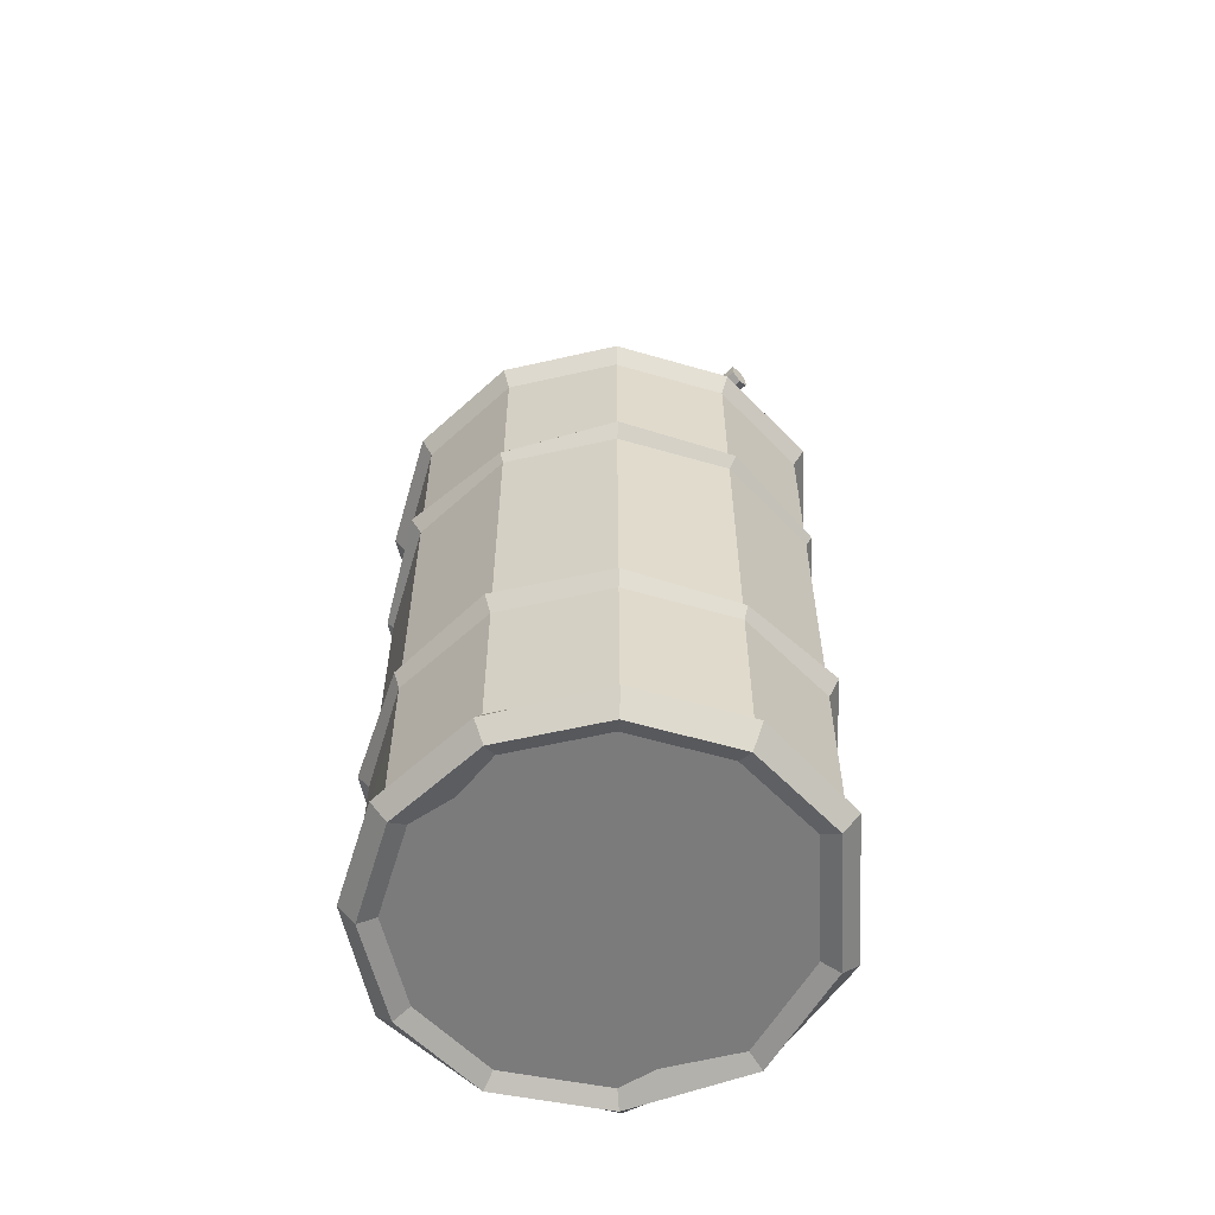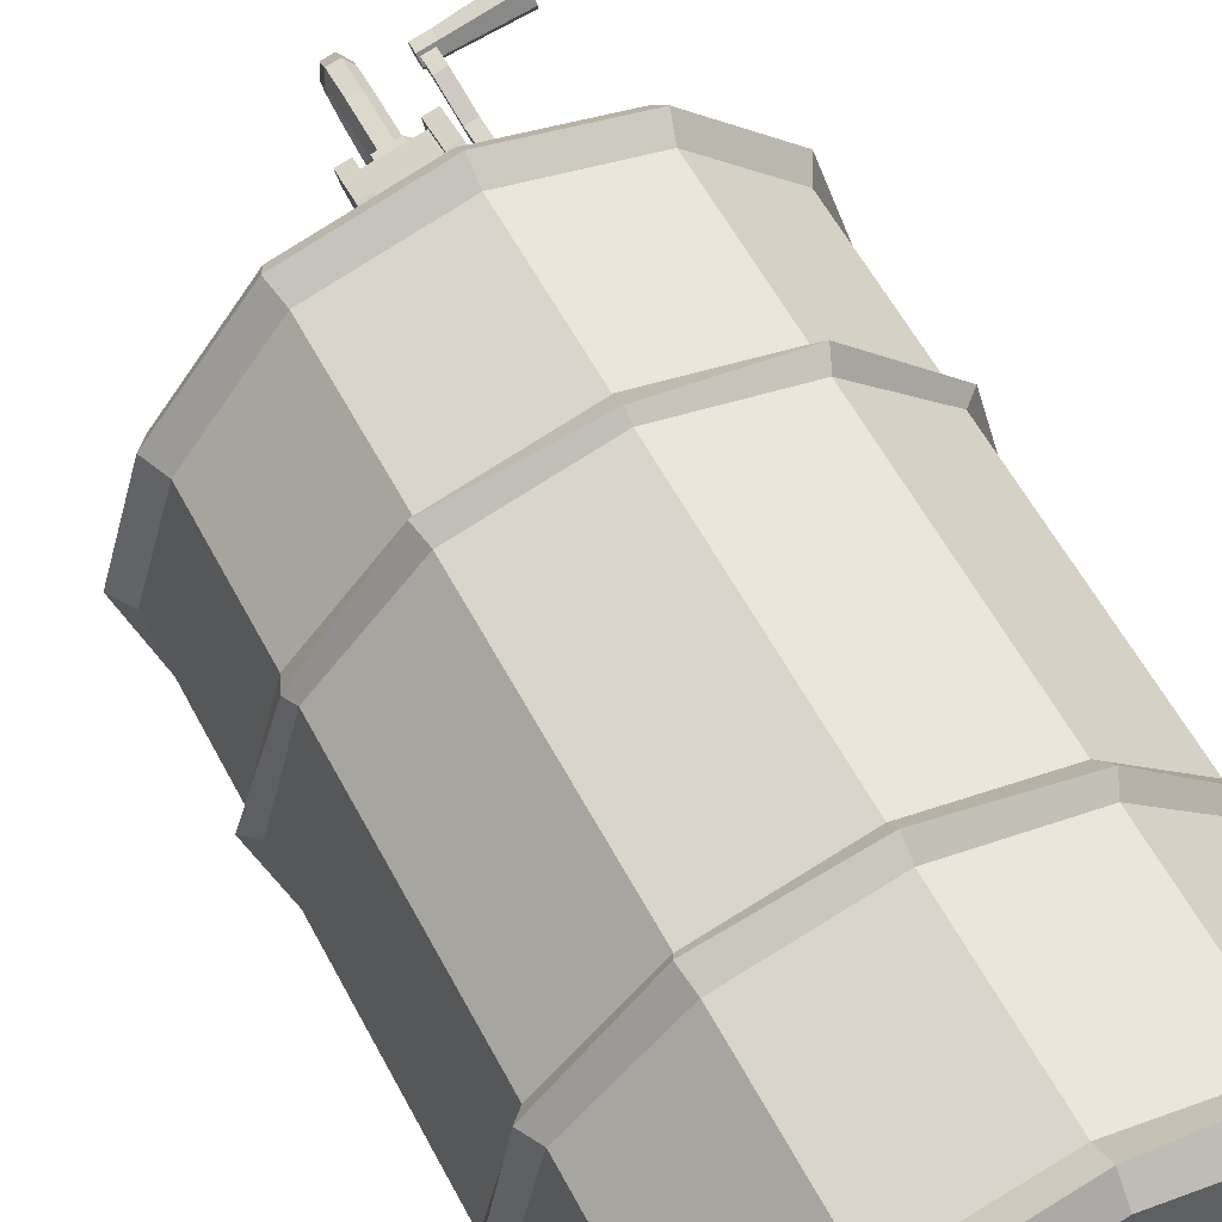
<metadata>
{"format":"obj","ext":"obj","renderer":"f3d","projection":"perspective","resolution":1024,"background":"white","views":[{"elev":-58.5,"azim":26.6,"up":"+Y"},{"elev":56.0,"azim":-27.1,"up":"+Z"}]}
</metadata>
<code>
v 12.52 102.8 -18.72
v 5.317 102.8 -18.72
v 1.714 102.8 -12.48
v 5.317 102.8 -6.241
v 12.52 102.8 -6.241
v 16.12 102.8 -12.48
v 11.86 104.4 -17.57
v 5.982 104.4 -17.57
v 3.045 104.4 -12.48
v 5.982 104.4 -7.394
v 11.86 104.4 -7.394
v 14.79 104.4 -12.48
v 8.919 104.4 -12.48
v -19.07 75.95 29.79
v -31.26 74.6 15.71
v -36.26 75.15 -2.157
v -30.88 75.94 -20.15
v -14.05 74.54 -32.38
v 8.255 75.54 -35.19
v 25.42 74.73 -22.82
v 35.37 74.53 -0.08748
v 30.85 74.83 17.95
v 17.19 75.75 30.84
v -1.102 75.15 34.34
v 16.33 77.18 29.22
v -1.022 77.18 33.34
v 29.29 77.18 16.98
v 34.4 76.64 -0.09911
v 24.8 76.76 -21.97
v 7.769 76.63 -33.43
v -13.78 76.66 -31.32
v -29.32 77.18 -19.19
v -34.43 77.18 -2.103
v -30.31 76.83 15.25
v -18.1 77.18 28.23
v -30.31 73.35 15.25
v -18.11 73.58 28.23
v -34.43 73.58 -2.103
v -29.32 73.58 -19.19
v -13.78 72.91 -31.32
v 7.764 73.21 -33.42
v 24.79 72.62 -21.96
v 34.4 72.89 -0.09547
v 29.29 73.58 16.99
v 16.32 73.58 29.23
v -1.029 73.58 33.34
v -18.67 33.3 29.09
v -31.93 32.75 16.12
v -36.26 31.51 -2.157
v -30.88 32.41 -20.15
v -13.55 33.07 -31.58
v 8.255 32.93 -35.19
v 25.5 32.41 -22.87
v 36.23 33.9 -0.04365
v 30.2 32.41 17.5
v 17.19 32.07 30.84
v -1.08 32.41 35.17
v -1.022 30.08 33.34
v 16.33 30.08 29.22
v 29.29 30.08 16.98
v 34.4 30.7 -0.09911
v 24.8 30.08 -21.97
v 7.769 30.71 -33.43
v -13.78 30.68 -31.32
v -29.32 30.08 -19.19
v -34.43 30.08 -2.103
v -30.31 30.48 15.25
v -18.1 30.08 28.23
v -18.11 34.22 28.23
v -30.31 34.49 15.25
v -34.43 34.22 -2.103
v -29.32 34.22 -19.19
v -13.78 35.35 -31.32
v 7.764 34.64 -33.42
v 24.79 34.22 -21.96
v 34.4 35.02 -0.09547
v 29.29 34.22 16.99
v 16.32 34.22 29.23
v -1.029 34.22 33.34
v -16.17 103 25.28
v -0.8565 103 29.86
v 14.7 103 26.17
v 26.32 103 15.2
v 30.9 103 -0.1181
v 22.31 103 -19.64
v 6.991 103 -29.98
v -12.39 103 -28.04
v -26.25 103 -17.21
v -30.83 103 -1.901
v -27.14 103 13.65
v -0.9968 103 1.725
v -27.61 103 7.039
v 26.65 103 9.627
v 16.25 104.5 29.26
v -1.099 104.5 33.38
v 29.22 104.5 17.02
v 34.33 104.5 -0.0576
v 24.74 104.5 -21.9
v 7.707 103.3 -33.37
v -13.78 104.5 -31.32
v -29.32 104.5 -19.19
v -34.43 103.8 -2.103
v -30.31 102.8 15.25
v -18.18 104.5 28.27
v 16.25 99.51 29.26
v 24.74 99.51 -21.91
v -13.78 99.51 -31.32
v -30.31 97.73 15.25
v -1.094 99.51 33.38
v 29.22 99.51 17.02
v 34.33 99.51 -0.06032
v 7.711 98.25 -33.37
v -29.32 99.51 -19.19
v -34.43 98.81 -2.103
v -18.18 99.51 28.27
v -31.97 100.7 16.14
v -36.31 101.8 -2.158
v -30.92 102.5 -20.17
v -14.34 102.5 -33.12
v 8.205 101.2 -35.17
v 26.02 102.5 -23.27
v 36.2 102.5 -0.001511
v 30.81 102.5 18.01
v 17.14 102.5 30.92
v -1.157 102.5 35.26
v -19.17 102.5 29.87
v -0.9986 5.666 33.32
v 16.35 5.666 29.21
v 29.32 5.666 16.97
v 34.43 5.666 -0.1118
v 24.82 5.666 -21.99
v 7.788 7.425 -33.45
v -13.78 5.666 -31.32
v -29.32 5.666 -19.19
v -34.43 5.666 -2.103
v -30.31 6.799 15.25
v -18.08 5.666 28.21
v -1.05 2.602 35.2
v 17.24 3.478 30.86
v 30.92 3.569 17.95
v 36.31 2.602 -0.05928
v 26.1 2.602 -23.36
v 8.292 5.275 -35.26
v -14.34 2.602 -33.12
v -30.92 3.794 -20.17
v -36.31 2.602 -2.158
v -31.97 3.734 16.14
v -19.06 2.469 29.81
v -17.59 1e-05 27.42
v -29.49 4e-06 14.82
v -33.49 1e-05 -2.052
v -28.52 1e-05 -18.66
v -13.44 1e-05 -30.44
v 7.548 0 -32.52
v 24.13 1e-05 -21.35
v 33.46 1e-05 -0.1185
v 28.49 1e-05 16.49
v 15.88 1e-05 28.39
v -0.9828 1e-05 32.39
v -16.12 1.541 25.02
v -0.9603 1.541 29.55
v 14.43 1.541 25.9
v 25.93 1.541 15.04
v 30.47 1.541 -0.1157
v 21.97 1.541 -19.44
v 6.806 1.541 -29.67
v -12.38 1.541 -27.75
v -26.09 1.541 -17.04
v -30.63 1.541 -1.88
v -26.97 1.541 13.51
v -1.099 1.541 1.708
v -5.865 1.541 -27
v -8.36 1.541 26.1
v -34.43 32.43 -2.103
v -29.32 32.71 -19.19
v -13.78 32.71 -31.32
v 7.763 33.64 -33.42
v 24.79 32.71 -21.96
v 34.4 32.71 -0.09498
v 29.29 32.71 16.99
v 16.32 32.71 29.23
v -1.03 32.71 33.34
v -18.11 32.71 28.23
v -30.31 32.93 15.25
v -34.43 74.7 -2.103
v -29.32 75.3 -19.19
v -13.78 75.3 -31.32
v 7.734 74.86 -33.39
v 24.77 75.3 -21.93
v 34.36 75.3 -0.07562
v 29.25 75.3 17.01
v 16.28 75.3 29.25
v -1.066 75.3 33.36
v -18.15 75.3 28.25
v -30.31 74.2 15.25
v -29.32 54 -19.19
v -13.78 54 -31.32
v 7.749 54.25 -33.41
v 24.78 54 -21.94
v 34.38 54 -0.0853
v 29.27 54 17
v 16.3 54 29.24
v -1.048 54 33.35
v -18.13 54 28.24
v -30.31 53.56 15.25
v -34.43 53.57 -2.103
f 1 2 8 7
f 2 3 9 8
f 3 4 10 9
f 4 5 11 10
f 5 6 12 11
f 6 1 7 12
f 7 8 13
f 8 9 13
f 9 10 13
f 10 11 13
f 11 12 13
f 12 7 13
f 26 24 23 25
f 25 23 22 27
f 27 22 21 28
f 28 21 20 29
f 29 20 19 30
f 18 31 30 19
f 31 18 17 32
f 32 17 16 33
f 33 16 15 34
f 34 15 14 35
f 35 14 24 26
f 15 36 37 14
f 16 38 36 15
f 17 39 38 16
f 18 40 39 17
f 40 18 19 41
f 20 42 41 19
f 21 43 42 20
f 22 44 43 21
f 23 45 44 22
f 24 46 45 23
f 14 37 46 24
f 58 59 56 57
f 59 60 55 56
f 60 61 54 55
f 61 62 53 54
f 62 63 52 53
f 51 52 63 64
f 64 65 50 51
f 65 66 49 50
f 66 67 48 49
f 67 68 47 48
f 68 58 57 47
f 48 47 69 70
f 49 48 70 71
f 50 49 71 72
f 51 50 72 73
f 73 74 52 51
f 53 52 74 75
f 54 53 75 76
f 55 54 76 77
f 56 55 77 78
f 57 56 78 79
f 47 57 79 69
f 82 91 81
f 91 82 83
f 84 91 93
f 85 91 84
f 86 91 85
f 88 91 87
f 89 91 88
f 91 89 92
f 80 91 90
f 81 95 94 82
f 82 94 96 83
f 83 96 97 84 93
f 84 97 98 85
f 85 98 99 86
f 100 87 86 99
f 87 100 101 88
f 88 101 102 89
f 89 102 103 90 92
f 90 103 104 80
f 80 104 95 81
f 91 83 93
f 91 80 81
f 90 91 92
f 91 86 87
f 115 109 125 126
f 109 105 124 125
f 105 110 123 124
f 110 111 122 123
f 111 106 121 122
f 106 112 120 121
f 119 120 112 107
f 107 113 118 119
f 113 114 117 118
f 114 108 116 117
f 108 115 126 116
f 117 116 103 102
f 118 117 102 101
f 119 118 101 100
f 100 99 120 119
f 121 120 99 98
f 122 121 98 97
f 123 122 97 96
f 124 123 96 94
f 125 124 94 95
f 126 125 95 104
f 116 126 104 103
f 138 139 128 127
f 139 140 129 128
f 140 141 130 129
f 141 142 131 130
f 142 143 132 131
f 133 132 143 144
f 144 145 134 133
f 145 146 135 134
f 146 147 136 135
f 147 148 137 136
f 148 138 127 137
f 182 183 137 127
f 183 184 136 137
f 184 174 135 136
f 174 175 134 135
f 175 176 133 134
f 176 177 132 133
f 177 178 131 132
f 178 179 130 131
f 179 180 129 130
f 180 181 128 129
f 128 181 182 127
f 150 149 148 147
f 151 150 147 146
f 152 151 146 145
f 153 152 145 144
f 143 154 153 144
f 155 154 143 142
f 156 155 142 141
f 157 156 141 140
f 158 157 140 139
f 159 158 139 138
f 149 159 138 148
f 161 173 171
f 162 161 171
f 171 163 162
f 164 163 171
f 165 164 171
f 166 165 171
f 167 172 171
f 168 167 171
f 169 168 171
f 171 170 169
f 160 170 171
f 161 162 158 159
f 162 163 157 158
f 163 164 156 157
f 164 165 155 156
f 165 166 154 155
f 153 154 166 172 167
f 167 168 152 153
f 168 169 151 152
f 169 170 150 151
f 170 160 149 150
f 160 173 161 159 149
f 171 173 160
f 171 172 166
f 206 196 175 174
f 196 197 176 175
f 197 198 177 176
f 198 199 178 177
f 199 200 179 178
f 200 201 180 179
f 201 202 181 180
f 182 181 202 203
f 203 204 183 182
f 204 205 184 183
f 205 206 174 184
f 114 113 186 185
f 113 107 187 186
f 107 112 188 187
f 112 106 189 188
f 106 111 190 189
f 111 110 191 190
f 110 105 192 191
f 193 192 105 109
f 109 115 194 193
f 115 108 195 194
f 108 114 185 195
f 186 187 197 196
f 187 188 198 197
f 188 189 199 198
f 189 190 200 199
f 190 191 201 200
f 191 192 202 201
f 203 202 192 193
f 193 194 204 203
f 194 195 205 204
f 195 185 206 205
f 185 186 196 206
v 4.501 136.8 -17.42
v 2.822 139.5 -11.15
v 1.144 136.8 -4.89
v 0.4487 130.3 -2.296
v 1.144 123.8 -4.89
v 2.822 121.1 -11.15
v 4.501 123.8 -17.42
v 5.196 130.3 -20.01
v 15.3 136.8 -14.52
v 13.62 139.5 -8.26
v 11.94 136.8 -1.996
v 11.25 130.3 0.5981
v 11.94 123.8 -1.996
v 13.62 121.1 -8.26
v 15.3 123.8 -14.52
v 15.99 130.3 -17.12
v 6.414 136.8 -16.91
v 4.735 139.5 -10.64
v 11.71 139.5 -8.773
v 13.39 136.8 -15.04
v 3.057 136.8 -4.377
v 10.03 136.8 -2.509
v 2.362 130.3 -1.783
v 9.335 130.3 0.08551
v 3.057 123.8 -4.377
v 10.03 123.8 -2.509
v 4.735 121.1 -10.64
v 11.71 121.1 -8.773
v 6.414 123.8 -16.91
v 13.39 123.8 -15.04
v 7.109 130.3 -19.5
v 14.08 130.3 -17.63
v 6.179 135.9 -16.03
v 4.735 138.2 -10.64
v 11.71 138.2 -8.773
v 13.15 135.9 -14.16
v 3.292 135.9 -5.253
v 10.26 135.9 -3.385
v 2.694 130.3 -3.022
v 9.667 130.3 -1.153
v 3.292 124.7 -5.253
v 10.26 124.7 -3.385
v 4.735 122.4 -10.64
v 11.71 122.4 -8.773
v 6.179 124.7 -16.03
v 13.15 124.7 -14.16
v 6.777 130.3 -18.26
v 13.75 130.3 -16.39
v 13.62 130.3 -8.26
v 2.822 130.3 -11.15
v 13.61 130.3 -3.601
v 14.19 134.2 -5.777
v 0.4209 130.3 -7.134
v 14.19 126.4 -5.777
v 1.004 126.4 -9.31
v 1.004 134.2 -9.31
v 15.35 126.4 -10.13
v 2.17 126.4 -13.66
v 15.94 130.3 -12.3
v 15.35 134.2 -10.13
v 2.752 130.3 -15.84
v 2.17 134.2 -13.66
v 1.587 130.3 -11.48
v 9.824 140.7 -9.106
v 6.449 140.7 -10.01
v 9.824 119.9 -9.106
v 12.29 140.7 -11.58
v 12.29 119.9 -11.58
v 6.449 119.9 -10.01
v 11.39 140.7 -14.95
v 11.39 119.9 -14.95
v 8.015 140.7 -15.86
v 5.545 140.7 -13.38
v 8.015 119.9 -15.86
v 5.545 119.9 -13.38
v 6.433 119.9 -13.15
v 8.253 119.9 -14.97
v 10.74 119.9 -14.3
v 9.586 119.9 -9.995
v 11.41 119.9 -11.81
v 7.1 119.9 -10.66
v 6.433 108.2 -13.15
v 8.253 108.2 -14.97
v 10.74 108.2 -14.3
v 11.41 108.2 -11.81
v 9.586 108.2 -9.995
v 7.1 108.2 -10.66
v 5.516 108.2 -13.39
v 8.008 108.2 -15.88
v 11.41 108.2 -14.97
v 12.32 108.2 -11.57
v 9.831 108.2 -9.078
v 6.428 108.2 -9.989
v 8.008 105.7 -15.88
v 5.516 105.7 -13.39
v 6.428 105.7 -9.989
v 9.831 105.7 -9.078
v 12.32 105.7 -11.57
v 11.41 105.7 -14.97
v 8.919 104.4 -12.48
v 4.168 104.4 -13.75
v 7.646 104.4 -17.23
v 12.4 104.4 -15.96
v 10.19 104.4 -7.729
v 13.67 104.4 -11.21
v 5.441 104.4 -9.002
v 7.646 105.7 -17.23
v 4.168 105.7 -13.75
v 5.441 105.7 -9.002
v 10.19 105.7 -7.729
v 13.67 105.7 -11.21
v 12.4 105.7 -15.96
v 8.448 140.7 -14.24
v 9.391 140.7 -10.72
v 10.68 140.7 -12.01
v 10.21 140.7 -13.77
v 7.16 140.7 -12.95
v 7.632 140.7 -11.19
v 8.448 148.9 -14.24
v 9.391 148.9 -10.72
v 10.68 148.9 -12.01
v 10.21 148.9 -13.77
v 7.16 148.9 -12.95
v 7.632 148.9 -11.19
v 8.676 152.6 -15.09
v 9.728 154.2 -11.98
v 10.96 153.4 -13.06
v 10.44 152.6 -14.62
v 7.443 153.4 -14.01
v 7.969 154.2 -12.45
v 9.197 154.8 -17.03
v 10.55 157.6 -15.04
v 11.63 156.2 -15.56
v 10.96 154.8 -16.56
v 8.113 156.2 -16.51
v 8.788 157.6 -15.51
v 9.935 155.7 -19.79
v 11.69 158.8 -19.32
v 12.57 157.3 -19.08
v 11.69 155.7 -19.32
v 9.055 157.3 -20.02
v 9.935 158.8 -19.79
v 10.69 155.2 -22.59
v 12.85 157.9 -23.64
v 13.53 156.6 -22.64
v 12.44 155.2 -22.12
v 10.01 156.6 -23.59
v 11.09 157.9 -24.11
v 11.31 153.1 -24.92
v 13.78 154.7 -27.09
v 14.3 153.9 -25.53
v 13.07 153.1 -24.45
v 10.78 153.9 -26.47
v 12.02 154.7 -27.56
v 11.96 148.7 -27.34
v 14.42 150.3 -29.5
v 14.95 149.5 -27.95
v 13.72 148.7 -26.86
v 11.43 149.5 -28.89
v 12.66 150.3 -29.97
v 17.08 92.65 -29.79
v 20.57 93.83 -32.87
v 21.01 93.79 -30.51
v 19.25 93.2 -28.97
v 16.63 92.69 -32.16
v 18.39 93.28 -33.69
v 15.51 149.6 -27.79
v 14.82 150.5 -29.89
v 16.35 142.9 -29.44
v 15.72 143.3 -31.71
v 13.86 148.6 -26.32
v 14.66 142.4 -27.8
v 11.56 148.6 -26.95
v 12.35 142.4 -28.41
v 10.88 149.5 -29.05
v 11.71 142.9 -30.68
v 12.52 150.4 -30.52
v 13.4 143.3 -32.33
v 16.62 133.7 -29.97
v 15.99 133.5 -32.28
v 14.92 133.8 -28.28
v 12.6 133.8 -28.89
v 11.98 133.6 -31.2
v 13.68 133.5 -32.9
v 16.27 122.4 -27.58
v 15.65 122.2 -29.89
v 14.57 122.5 -25.88
v 12.26 122.5 -26.5
v 11.64 122.4 -28.82
v 13.34 122.2 -30.51
v 16.73 113.1 -27.96
v 16.1 113.1 -30.28
v 14.93 113.6 -26.18
v 12.68 113.2 -26.91
v 12.08 113.2 -29.22
v 13.89 112.7 -31.01
v 18.51 104.3 -30.48
v 18.19 104 -32.79
v 16.97 102.6 -29.08
v 14.8 102.1 -30
v 14.55 101.7 -32.3
v 16.04 103.6 -33.7
v 18.82 93.24 -31.33
f 239 240 241 242
f 240 243 244 241
f 243 245 246 244
f 245 247 248 246
f 247 249 250 248
f 249 251 252 250
f 251 253 254 252
f 253 239 242 254
f 208 256 210 209
f 222 255 220 221
f 207 208 224 223
f 216 215 226 225
f 208 209 227 224
f 217 216 225 228
f 209 210 229 227
f 218 217 228 230
f 210 211 231 229
f 219 218 230 232
f 211 212 233 231
f 220 219 232 234
f 212 213 235 233
f 221 220 234 236
f 213 214 237 235
f 222 221 236 238
f 214 207 223 237
f 215 222 238 226
f 223 224 240 239
f 225 226 242 241
f 224 227 243 240
f 228 225 241 244
f 227 229 245 243
f 230 228 244 246
f 229 231 247 245
f 232 230 246 248
f 231 233 249 247
f 234 232 248 250
f 233 235 251 249
f 236 234 250 252
f 235 237 253 251
f 238 236 252 254
f 237 223 239 253
f 226 238 254 242
f 215 216 255 222
f 255 216 217 218
f 220 255 218 219
f 210 256 212 211
f 207 214 256 208
f 212 256 214 213
f 259 257 258 262
f 260 257 259 261
f 263 260 261 264
f 265 257 260 263
f 265 263 264 267
f 258 266 268 262
f 266 265 267 268
f 269 259 262
f 268 269 262
f 265 266 258 257
f 267 264 269
f 267 269 268
f 261 269 264
f 259 269 261
f 272 270 271 275
f 273 270 272 274
f 276 273 274 277
f 278 276 277 280
f 271 279 281 275
f 279 278 280 281
f 306 307 308
f 309 306 308
f 270 273 321 320
f 273 276 322 321
f 278 279 323 319
f 279 271 324 323
f 271 270 320 324
f 272 275 287 285
f 275 281 282 287
f 280 277 284 283
f 281 280 283 282
f 277 274 286 284
f 274 272 285 286
f 310 306 311
f 306 312 307
f 311 306 309
f 310 312 306
f 294 295 300 301
f 295 296 305 300
f 297 298 303 304
f 299 294 301 302
f 296 297 304 305
f 298 299 302 303
f 282 283 289 288
f 283 284 290 289
f 284 286 291 290
f 286 285 292 291
f 285 287 293 292
f 287 282 288 293
f 288 289 295 294
f 289 290 296 295
f 291 292 298 297
f 293 288 294 299
f 290 291 297 296
f 292 293 299 298
f 314 313 308 307
f 315 314 307 312
f 316 315 312 310
f 317 316 310 311
f 318 317 311 309
f 313 318 309 308
f 301 300 313 314
f 302 301 314 315
f 303 302 315 316
f 304 303 316 317
f 305 304 317 318
f 300 305 318 313
f 278 319 322 276
f 320 321 327 326
f 321 322 328 327
f 322 319 325 328
f 319 323 329 325
f 323 324 330 329
f 324 320 326 330
f 326 327 333 332
f 327 328 334 333
f 328 325 331 334
f 325 329 335 331
f 329 330 336 335
f 330 326 332 336
f 332 333 339 338
f 333 334 340 339
f 334 331 337 340
f 331 335 341 337
f 335 336 342 341
f 336 332 338 342
f 338 339 345 344
f 339 340 346 345
f 340 337 343 346
f 337 341 347 343
f 341 342 348 347
f 342 338 344 348
f 344 345 351 350
f 345 346 352 351
f 346 343 349 352
f 343 347 353 349
f 347 348 354 353
f 348 344 350 354
f 350 351 357 356
f 351 352 358 357
f 352 349 355 358
f 349 353 359 355
f 353 354 360 359
f 354 350 356 360
f 356 357 363 362
f 357 358 364 363
f 358 355 361 364
f 355 359 365 361
f 359 360 366 365
f 360 356 362 366
f 374 373 375 376
f 373 377 378 375
f 377 379 380 378
f 379 381 382 380
f 381 383 384 382
f 383 374 376 384
f 376 375 385 386
f 375 378 387 385
f 378 380 388 387
f 380 382 389 388
f 382 384 390 389
f 384 376 386 390
f 386 385 391 392
f 385 387 393 391
f 387 388 394 393
f 388 389 395 394
f 389 390 396 395
f 390 386 392 396
f 392 391 397 398
f 391 393 399 397
f 393 394 400 399
f 394 395 401 400
f 395 396 402 401
f 396 392 398 402
f 398 397 403 404
f 397 399 405 403
f 399 400 406 405
f 400 401 407 406
f 401 402 408 407
f 402 398 404 408
f 404 403 369 368
f 403 405 370 369
f 405 406 367 370
f 406 407 371 367
f 407 408 372 371
f 408 404 368 372
f 362 363 373 374
f 363 364 377 373
f 364 361 379 377
f 361 365 381 379
f 365 366 383 381
f 366 362 374 383
f 368 369 409
f 369 370 409
f 370 367 409
f 367 371 409
f 371 372 409
f 372 368 409
v 16.04 145.6 -4.105
v 16.4 144.8 -5.436
v 16.76 145.6 -6.768
v 16.76 147.2 -6.768
v 16.4 148 -5.436
v 16.04 147.2 -4.105
v 25.17 145.4 -1.188
v 25.64 144.3 -2.96
v 26.12 145.4 -4.732
v 26.12 147.5 -4.732
v 25.64 148.5 -2.96
v 25.17 147.5 -1.188
v 13.66 147.2 -4.743
v 13.66 145.6 -4.743
v 14.02 148 -6.075
v 14.02 144.8 -6.075
v 14.37 147.2 -7.406
v 14.37 145.6 -7.406
v 15.1 127.6 -9.157
v 14.46 127.6 -6.743
v 15.03 137.5 -8.887
v 14.53 137.5 -7.012
v 16.72 137.5 -8.436
v 16.21 137.5 -6.561
v 16.79 127.6 -8.706
v 16.14 127.6 -6.291
v 15.56 130.5 -10.85
v 14 130.5 -5.051
v 15.69 130.5 -4.6
v 17.24 130.5 -10.4
v 14.32 133.7 -6.235
v 16 133.7 -5.784
v 16.92 133.7 -9.214
v 15.24 133.7 -9.665
v 14.01 142.8 -5.063
v 14.51 142.8 -6.939
v 15.69 142.8 -4.612
v 16.19 142.8 -6.488
v 14.01 147.1 -5.063
v 14.51 147.1 -6.939
v 15.69 147.1 -4.612
v 16.19 147.1 -6.488
f 410 411 417 416
f 411 412 418 417
f 412 413 419 418
f 413 414 420 419
f 414 415 421 420
f 415 410 416 421
f 423 422 424 425
f 420 417 418 419
f 425 424 426 427
f 416 417 420 421
f 410 415 422 423
f 415 414 424 422
f 411 410 423 425
f 414 413 426 424
f 413 412 427 426
f 412 411 425 427
f 443 440 431 430
f 449 448 450 451
f 432 433 441 442
f 434 435 429 428
f 440 441 433 431
f 442 443 430 432
f 428 429 437 436
f 429 435 438 437
f 439 438 435 434
f 434 428 436 439
f 437 438 441 440
f 442 441 438 439
f 439 436 443 442
f 436 437 440 443
f 430 431 444 445
f 431 433 446 444
f 433 432 447 446
f 432 430 445 447
f 445 444 448 449
f 444 446 450 448
f 446 447 451 450
f 447 445 449 451

</code>
